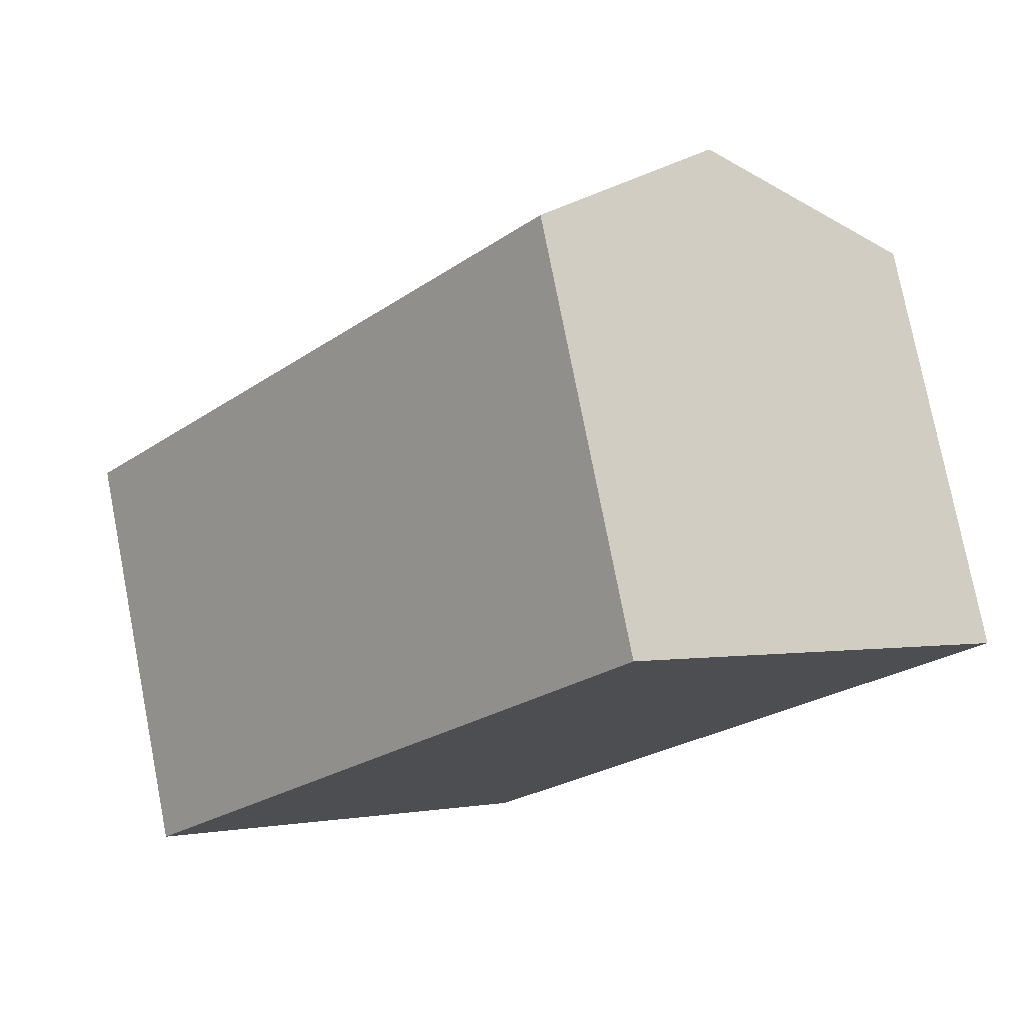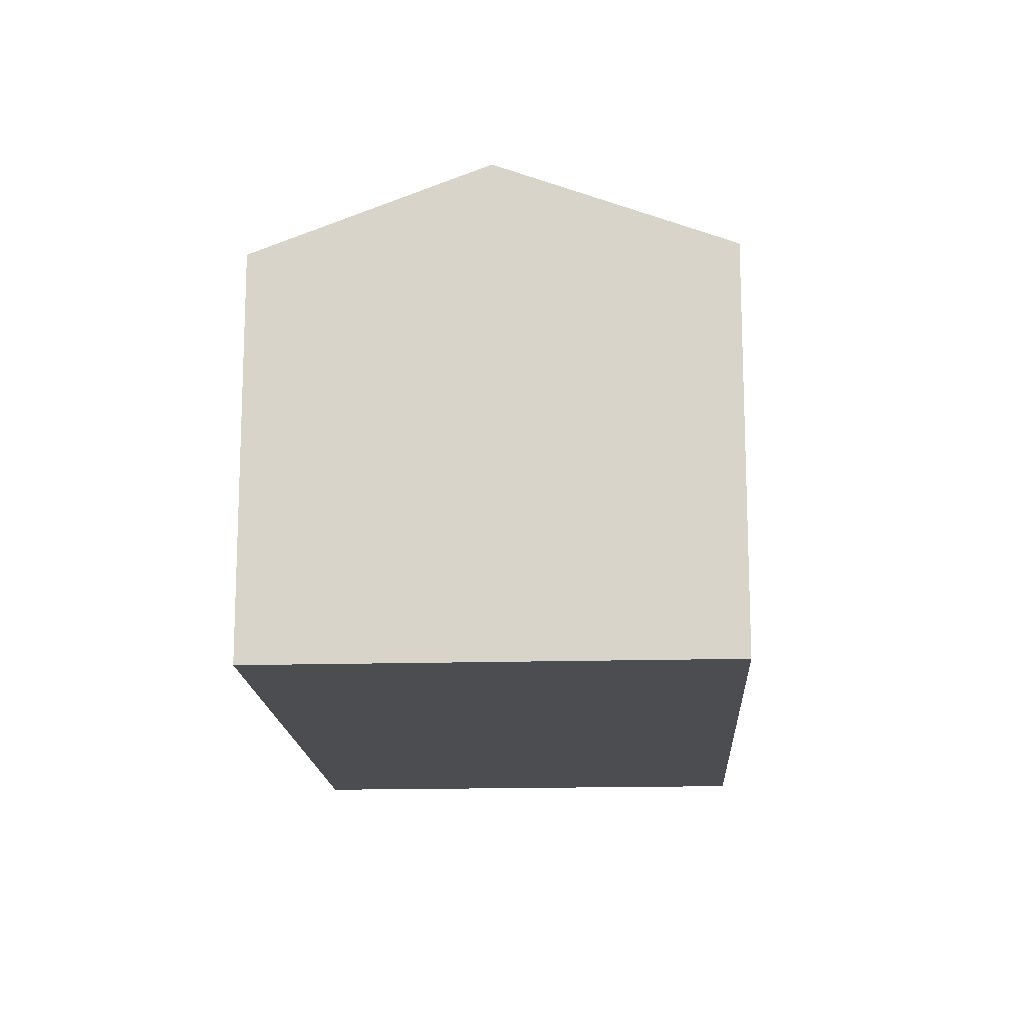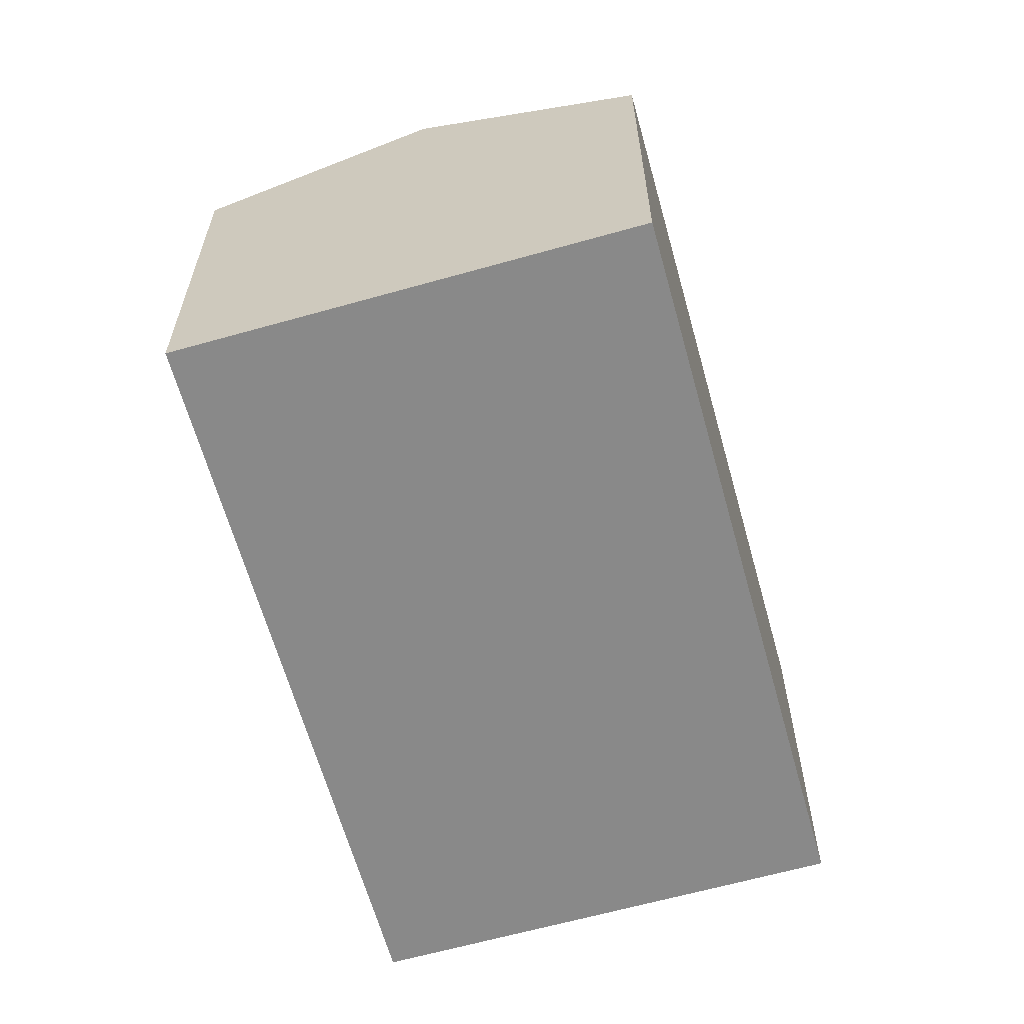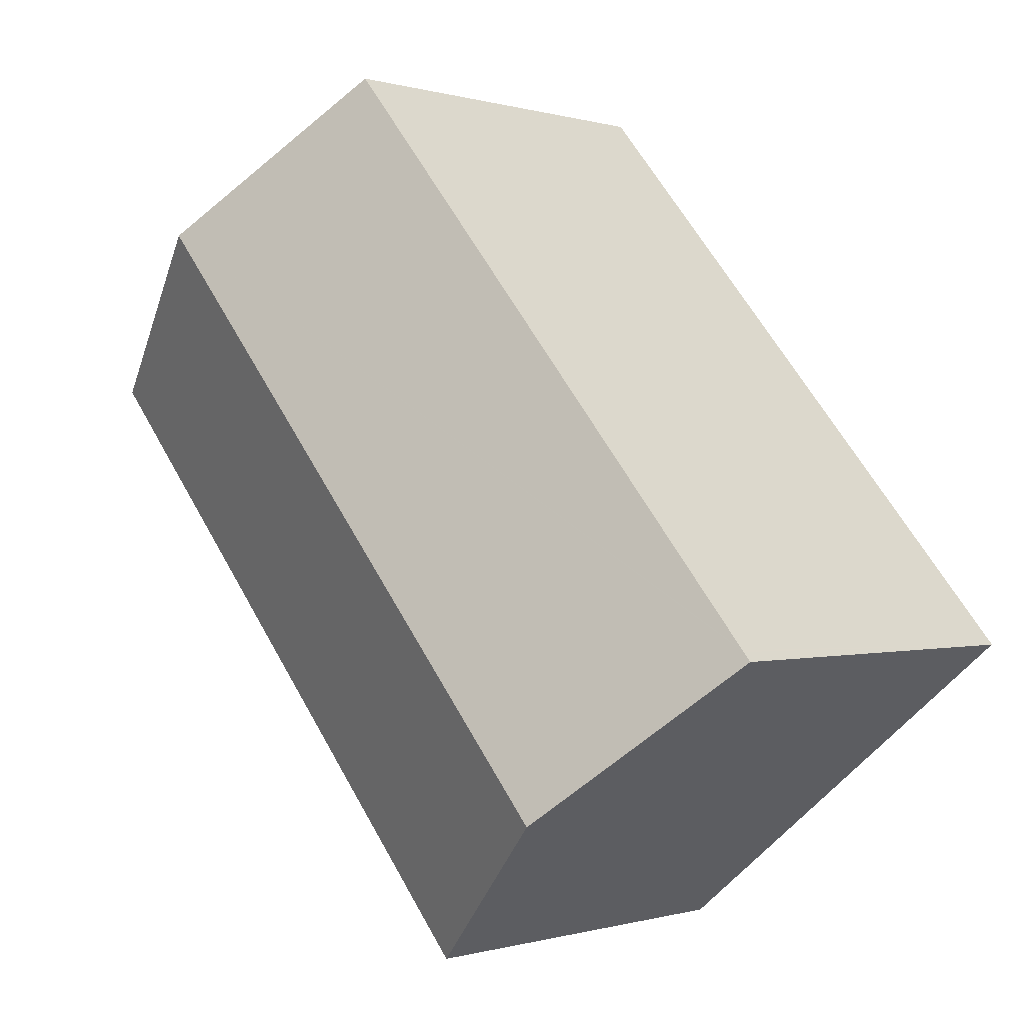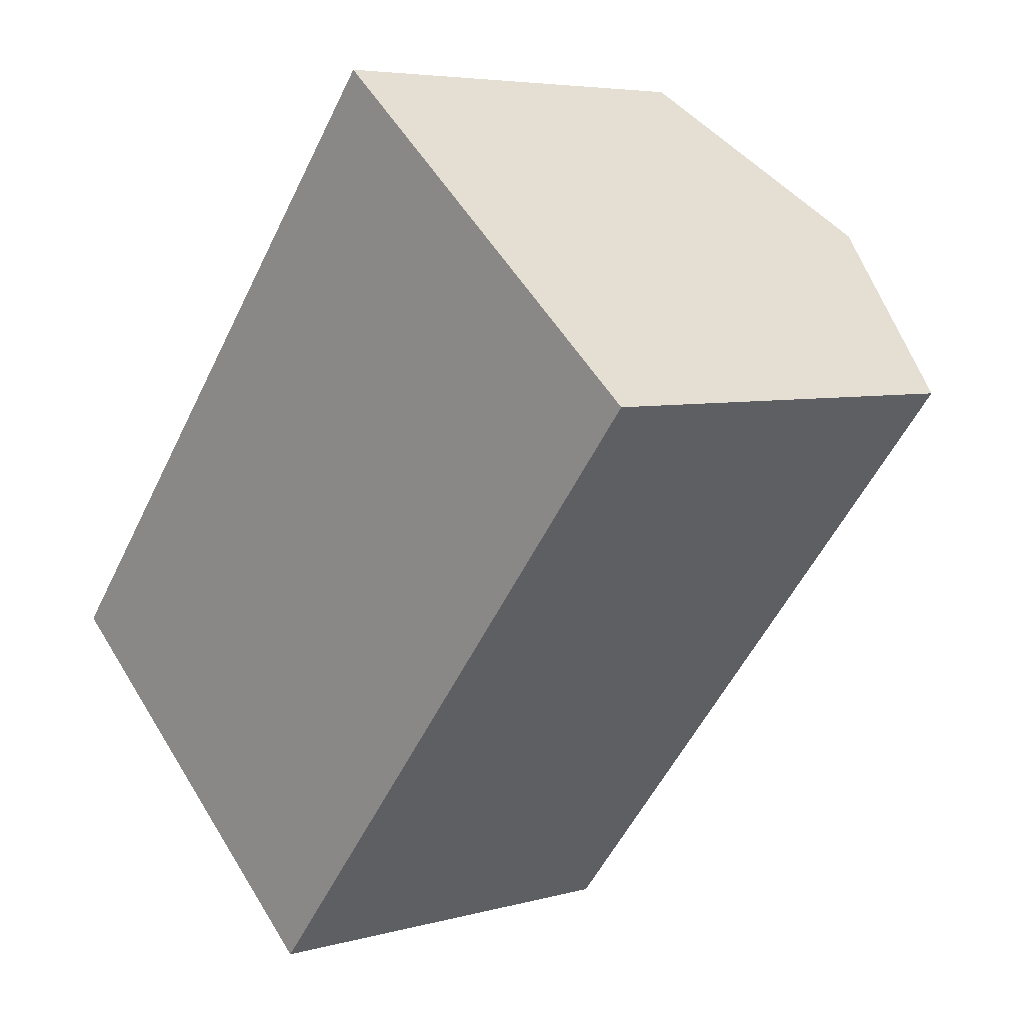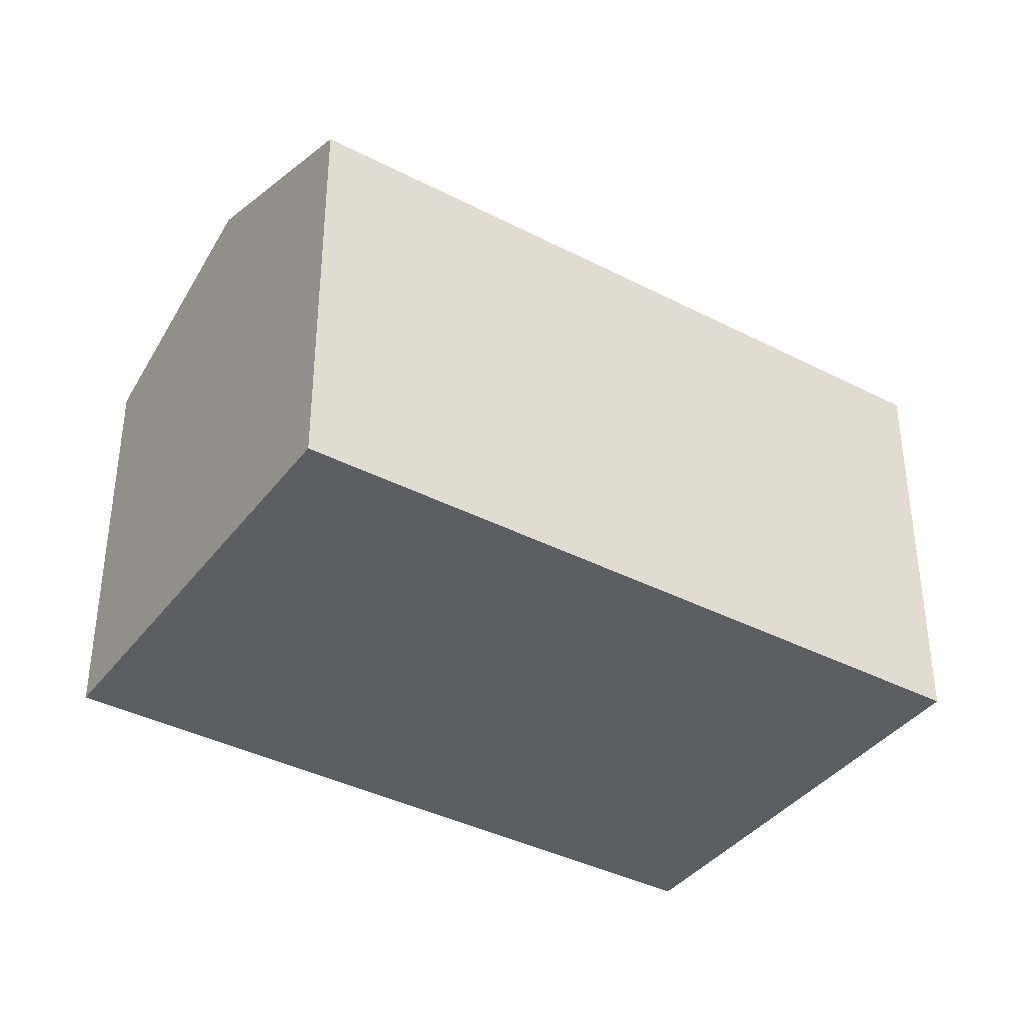
<metadata>
{"format":"obj","ext":"obj","renderer":"f3d","projection":"perspective","resolution":1024,"background":"white","views":[{"elev":76.8,"azim":-11.0,"up":"+Z"},{"elev":-15.7,"azim":-136.9,"up":"+Y"},{"elev":-63.2,"azim":55.6,"up":"+Y"},{"elev":-0.2,"azim":-138.1,"up":"+Z"},{"elev":5.3,"azim":48.9,"up":"+Z"},{"elev":-38.4,"azim":96.9,"up":"+Y"}]}
</metadata>
<code>
v  5.009 13.52 -4.152
v  10.19 11.1 -8.107
v  10.02 11.1 -8.305
v  10.3 11.1 -7.966
v  17.03 11.1 0.024
v  18.11 13.52 11.42
v  17.15 11.1 0.166
v  19 11.1 2.372
v  21.7 11.1 5.577
v  22.63 11.34 7.669
v  23.12 11.1 7.264
v  0.196 11.1 0.233
v  0 11.1 6.796e-16
v  0.232 11.1 0.275
v  13.11 11.1 15.57
v  23.12 -4.448e-16 7.264
v  21.7 -3.415e-16 5.577
v  19 -1.452e-16 2.372
v  17.15 -1.016e-17 0.166
v  10.02 5.085e-16 -8.305
v  17.03 -1.47e-18 0.024
v  10.3 4.878e-16 -7.966
v  10.19 4.964e-16 -8.107
v  0 0 0
v  5.009 2.542e-16 -4.152
v  13.11 -9.533e-16 15.57
v  0.232 -1.684e-17 0.275
v  0.196 -1.427e-17 0.233
v  18.11 -6.99e-16 11.42
v  22.63 -4.696e-16 7.669
g defaultobject
f 1 2 3
f 2 1 4
f 4 1 5
f 5 1 6
f 5 6 7
f 7 6 8
f 8 6 9
f 9 6 10
f 9 10 11
f 12 1 13
f 1 12 6
f 6 12 14
f 6 14 15
f 16 9 11
f 9 16 8
f 8 16 7
f 7 16 5
f 5 16 4
f 4 16 17
f 4 17 18
f 4 18 19
f 4 19 2
f 2 19 3
f 3 19 20
f 20 19 21
f 20 21 22
f 20 22 23
f 20 1 3
f 1 20 13
f 13 20 24
f 24 20 25
f 24 12 13
f 12 24 14
f 14 24 15
f 15 24 26
f 26 24 27
f 27 24 28
f 26 6 15
f 6 26 10
f 10 26 29
f 10 29 11
f 11 29 16
f 16 29 30
f 30 17 16
f 17 30 29
f 17 29 18
f 18 29 26
f 18 26 19
f 19 26 27
f 19 27 21
f 21 27 22
f 22 27 23
f 23 27 20
f 20 27 25
f 25 27 24
f 24 27 28

</code>
